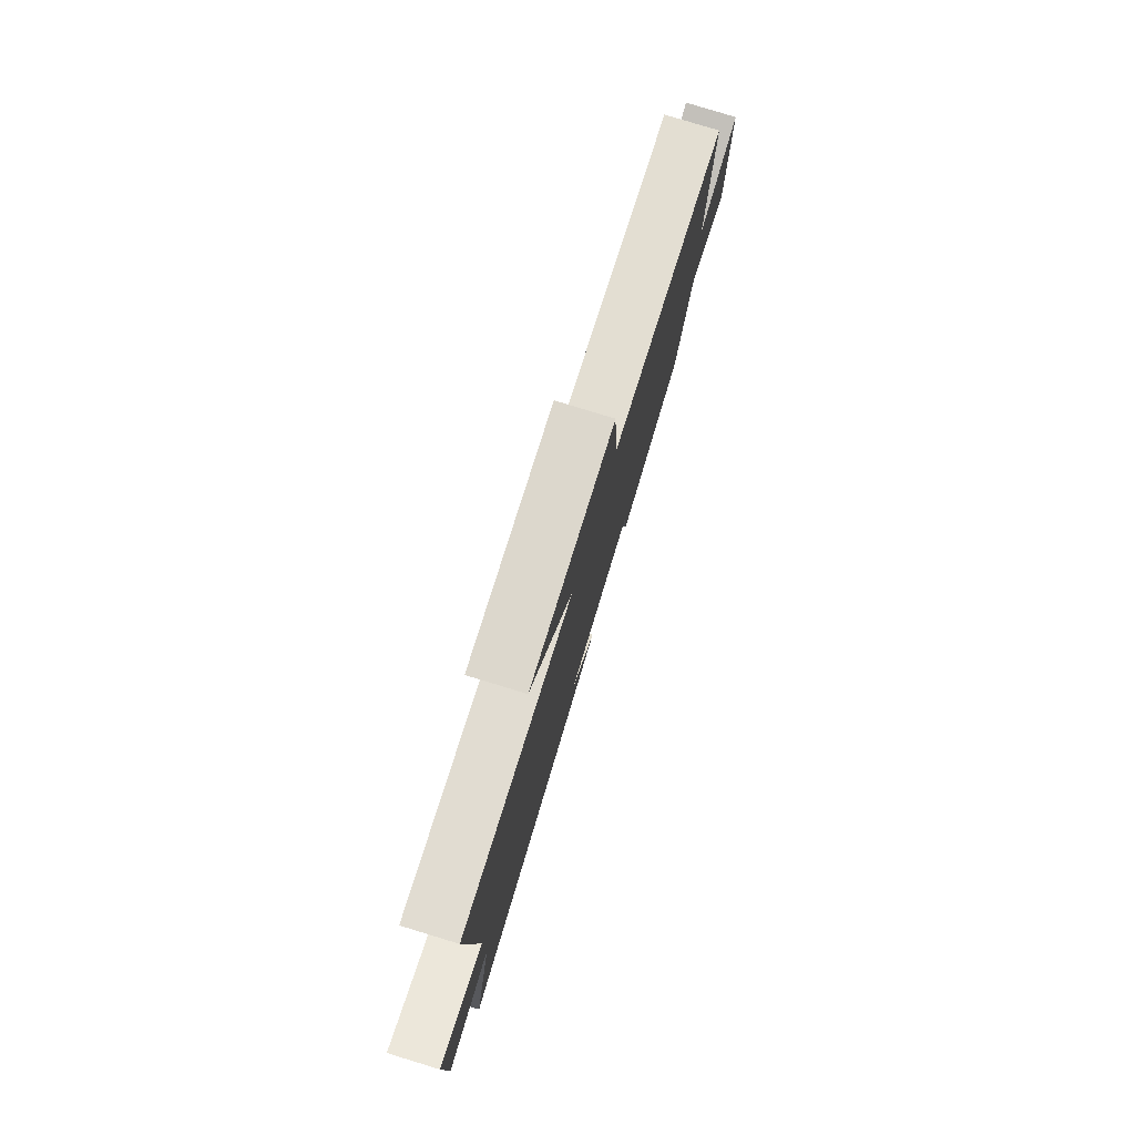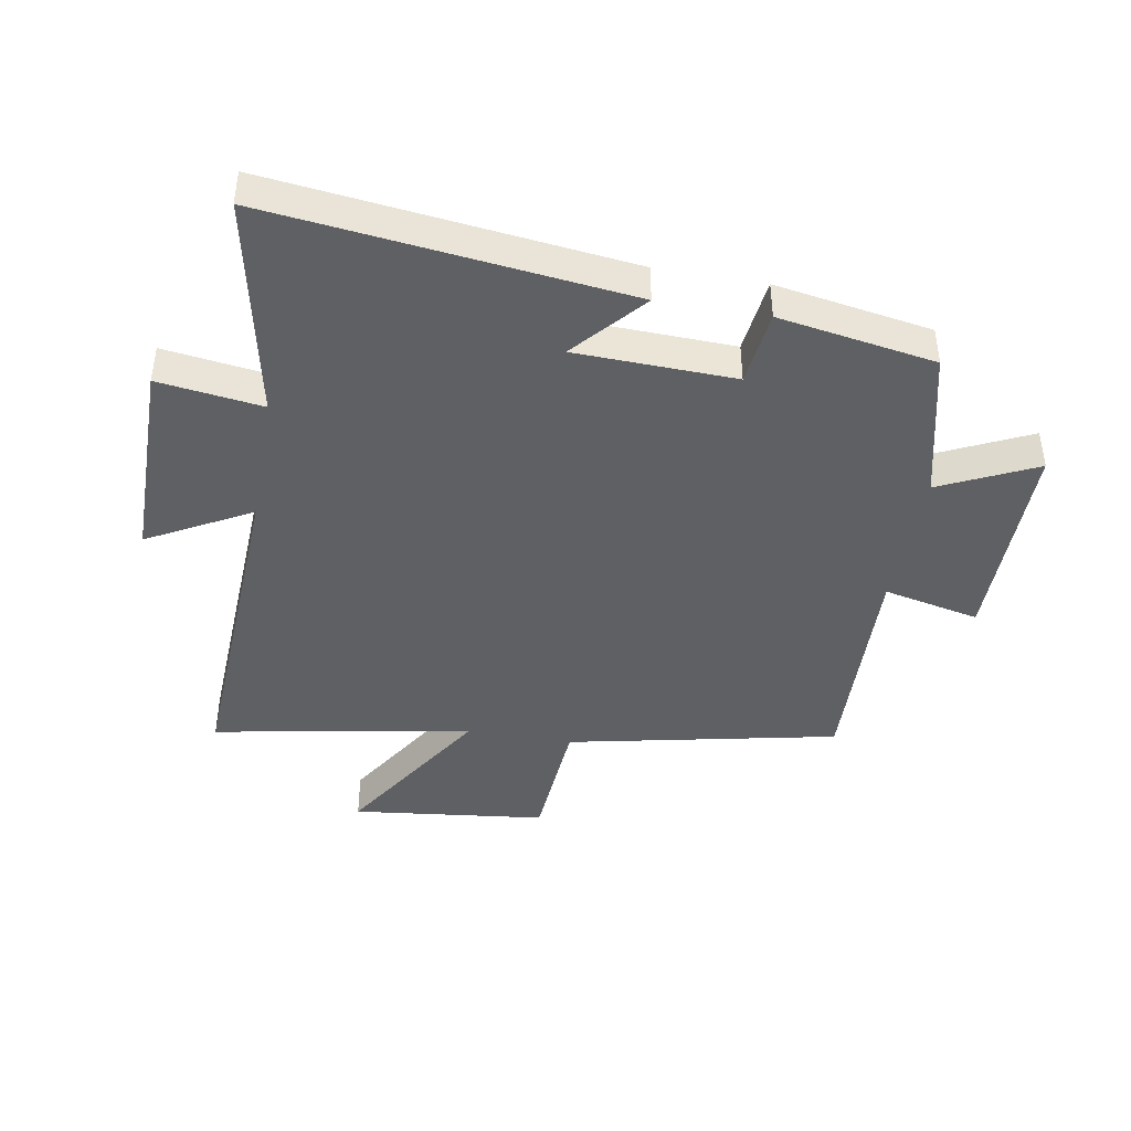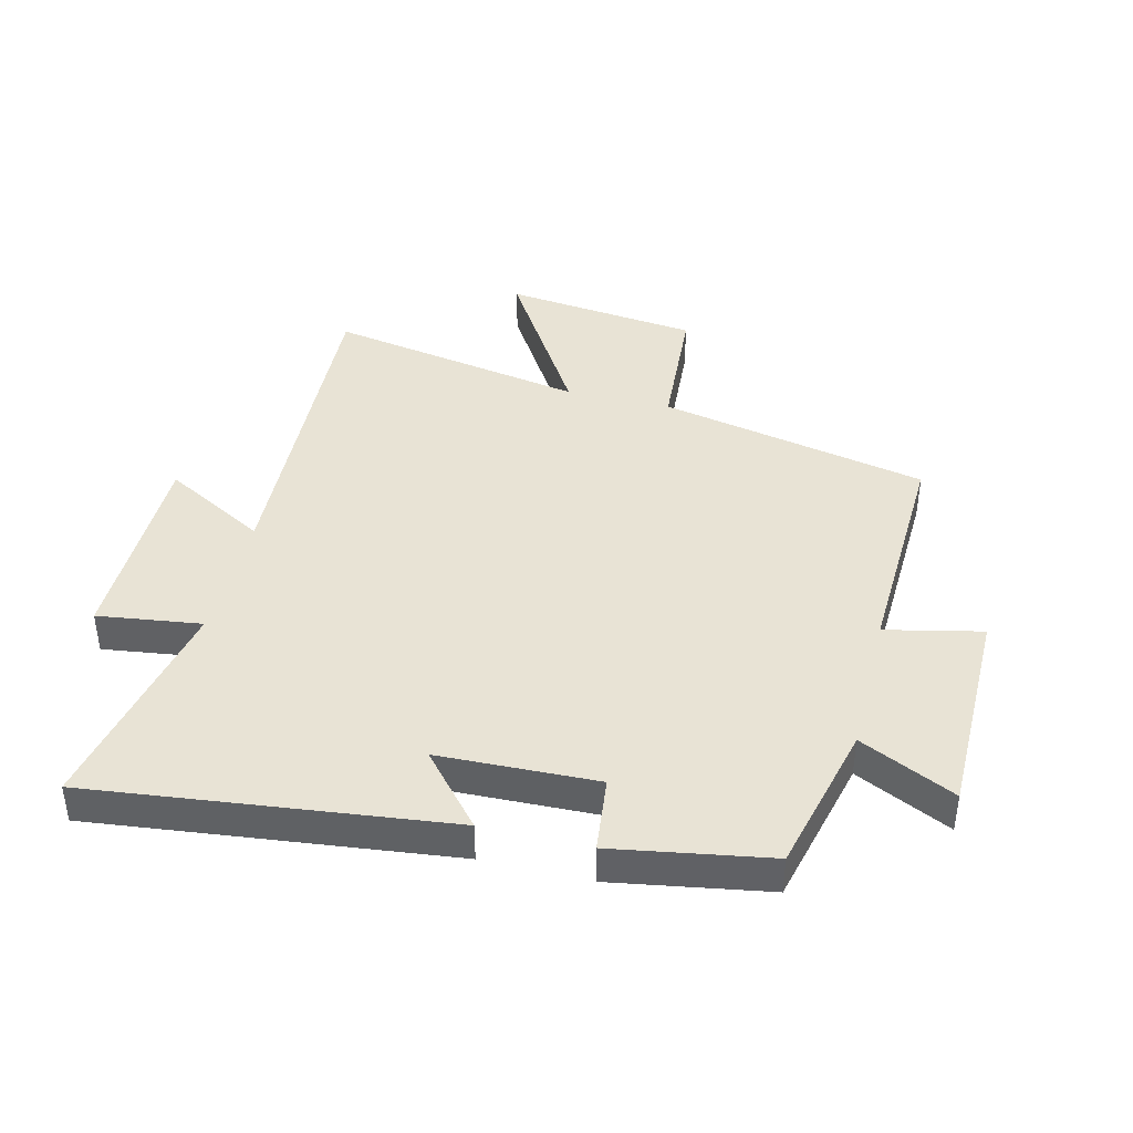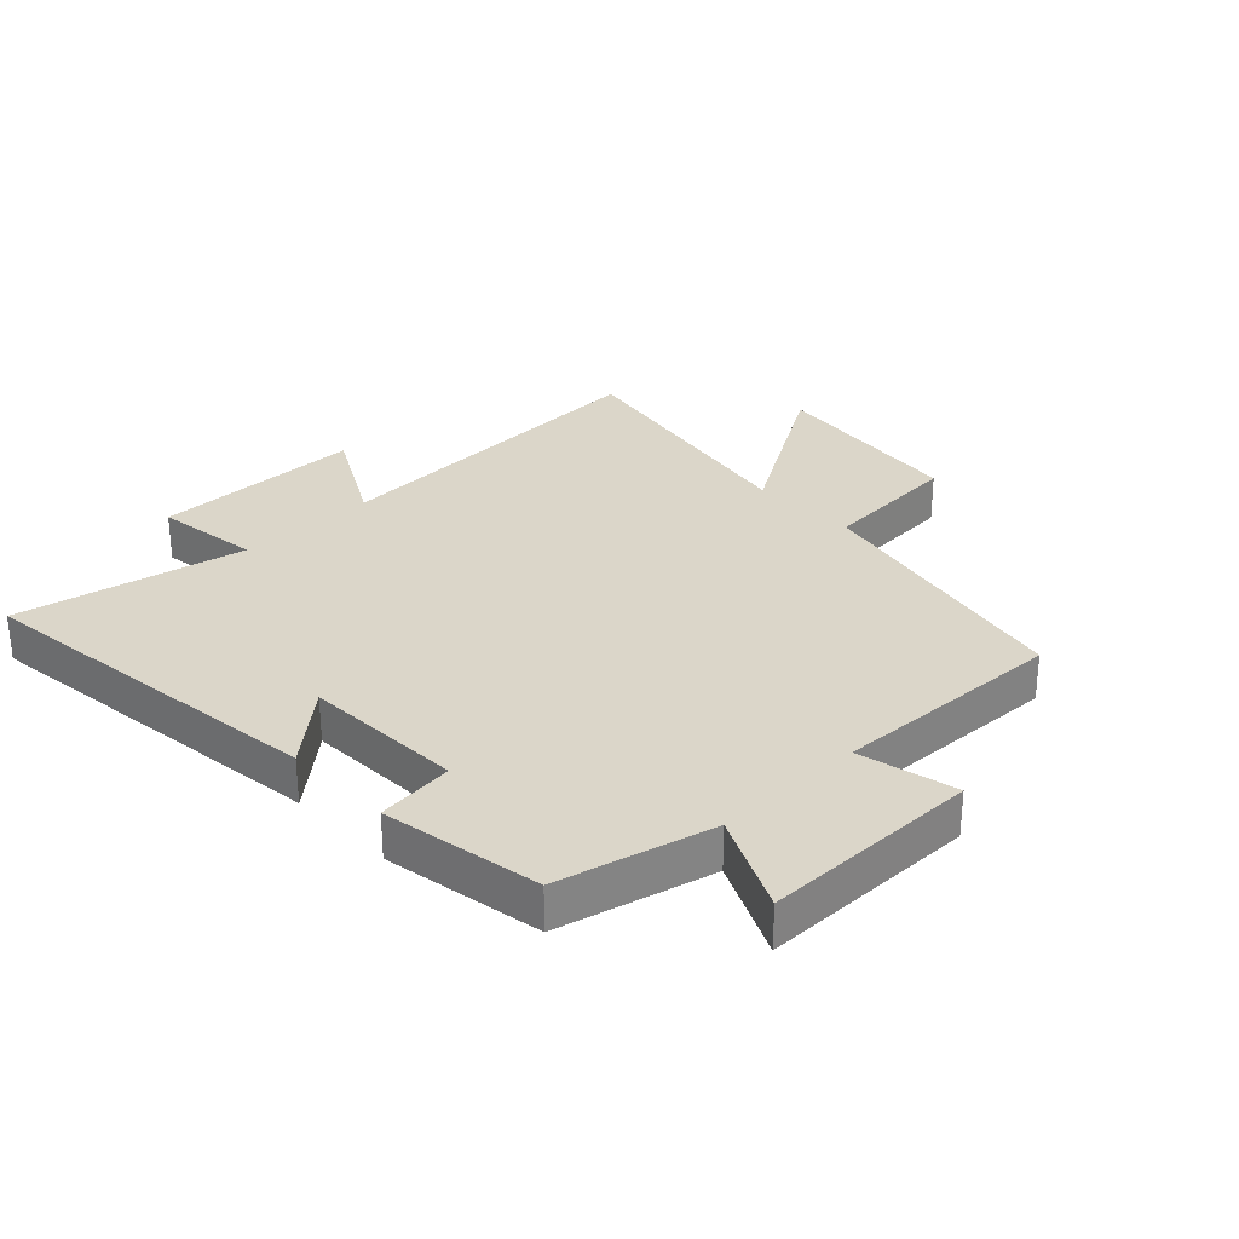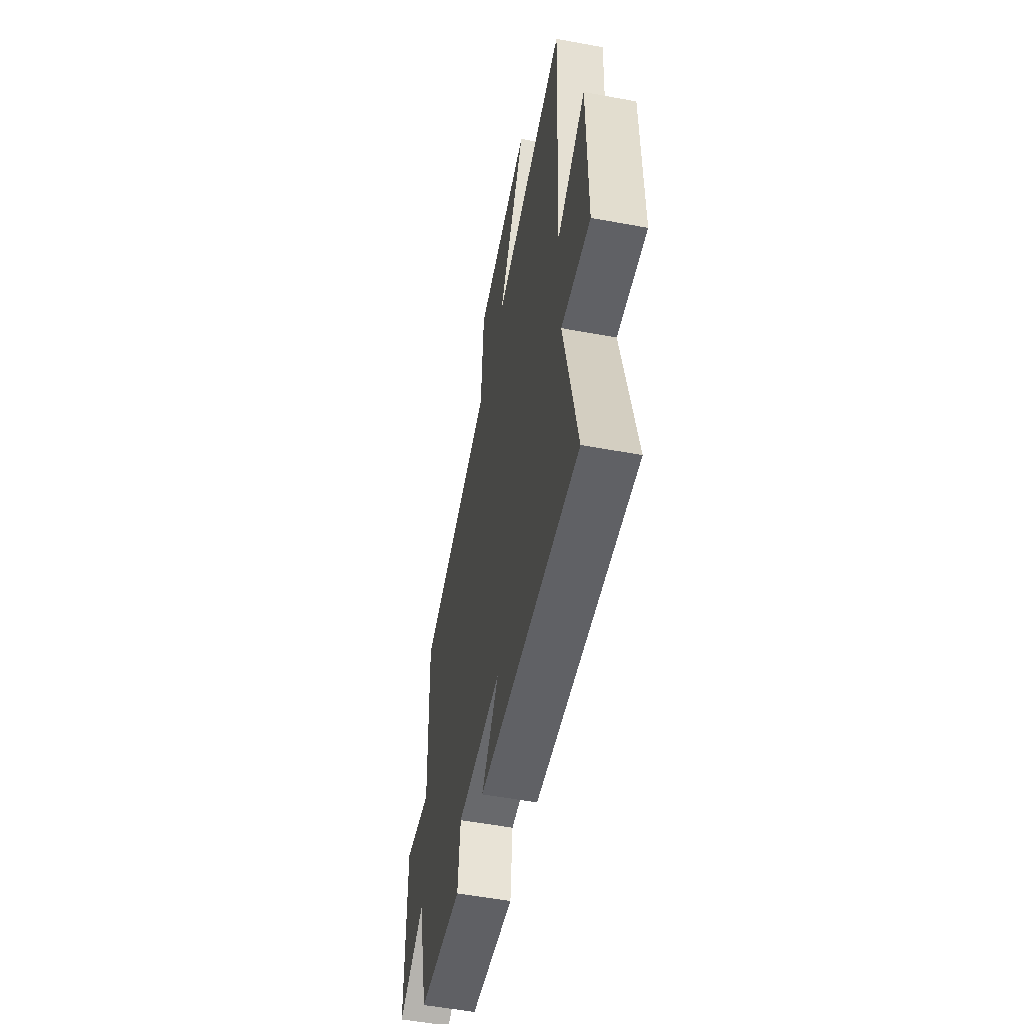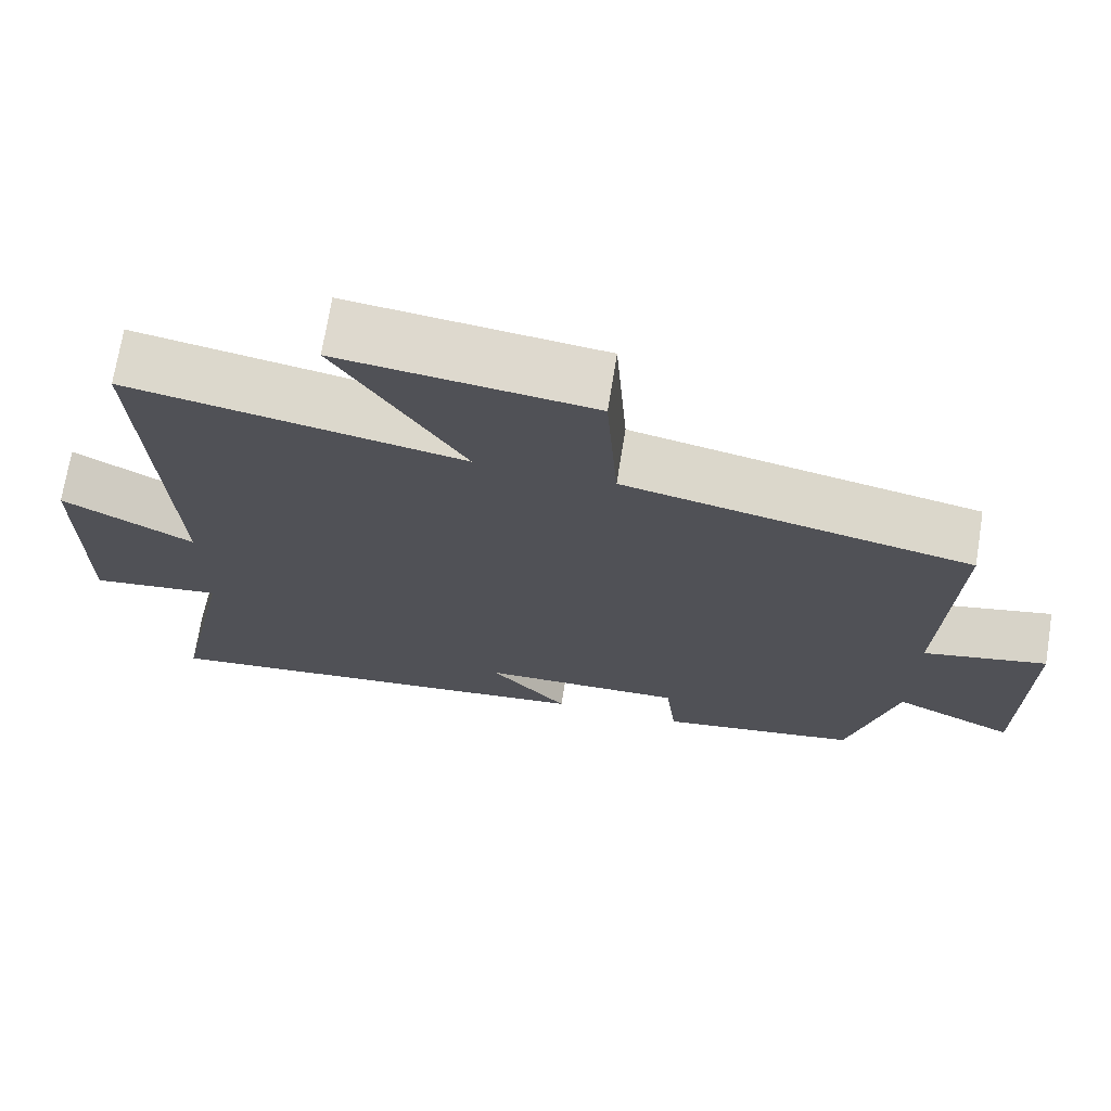
<metadata>
{"format":"obj","ext":"obj","renderer":"f3d","projection":"perspective","resolution":1024,"background":"white","views":[{"elev":79.8,"azim":107.0,"up":"+Z"},{"elev":-42.4,"azim":169.9,"up":"+Y"},{"elev":41.3,"azim":-166.2,"up":"+Y"},{"elev":29.7,"azim":-133.9,"up":"+Y"},{"elev":-54.5,"azim":78.9,"up":"+Z"},{"elev":71.2,"azim":-170.8,"up":"+Z"}]}
</metadata>
<code>
v -0.515 0.07 0.406
v -0.073 0.07 0.5
v -0.058 0.07 0.725
v 0.262 0.07 0.763
v 0.101 0.07 0.5
v 0.526 0.07 0.578
v 0.5 0.07 0.023
v 0.668 0.07 0.116
v 0.67 0.07 -0.224
v 0.5 0.07 -0.201
v 0.575 0.07 -0.568
v -0.009 0.07 -0.5
v 0.091 0.07 -0.384
v -0.169 0.07 -0.376
v -0.183 0.07 -0.5
v -0.439 0.07 -0.457
v -0.5 0.07 -0.209
v -0.656 0.07 -0.284
v -0.658 0.07 0.066
v -0.5 0.07 0.031
v -0.515 0 0.406
v -0.073 0 0.5
v -0.058 0 0.725
v 0.262 0 0.763
v 0.101 0 0.5
v 0.526 0 0.578
v 0.5 0 0.023
v 0.668 0 0.116
v 0.67 0 -0.224
v 0.5 0 -0.201
v 0.575 0 -0.568
v -0.009 0 -0.5
v 0.091 0 -0.384
v -0.169 0 -0.376
v -0.183 0 -0.5
v -0.439 0 -0.457
v -0.5 0 -0.209
v -0.656 0 -0.284
v -0.658 0 0.066
v -0.5 0 0.031
f 17 18 19 20
f 16 17 20
f 15 16 20
f 14 15 20
f 20 1 2
f 14 20 2
f 13 14 2
f 10 11 12 13
f 10 13 2 3
f 7 8 9 10
f 5 6 7
f 5 7 10
f 3 4 5
f 3 5 10
f 40 39 38 37
f 40 37 36
f 40 36 35
f 40 35 34
f 22 21 40
f 22 40 34
f 22 34 33
f 33 32 31 30
f 23 22 33 30
f 30 29 28 27
f 27 26 25
f 30 27 25
f 25 24 23
f 30 25 23
f 1 21 22 2
f 2 22 23 3
f 3 23 24 4
f 4 24 25 5
f 5 25 26 6
f 6 26 27 7
f 7 27 28 8
f 8 28 29 9
f 9 29 30 10
f 10 30 31 11
f 11 31 32 12
f 12 32 33 13
f 13 33 34 14
f 14 34 35 15
f 15 35 36 16
f 16 36 37 17
f 17 37 38 18
f 18 38 39 19
f 19 39 40 20
f 20 40 21 1

</code>
